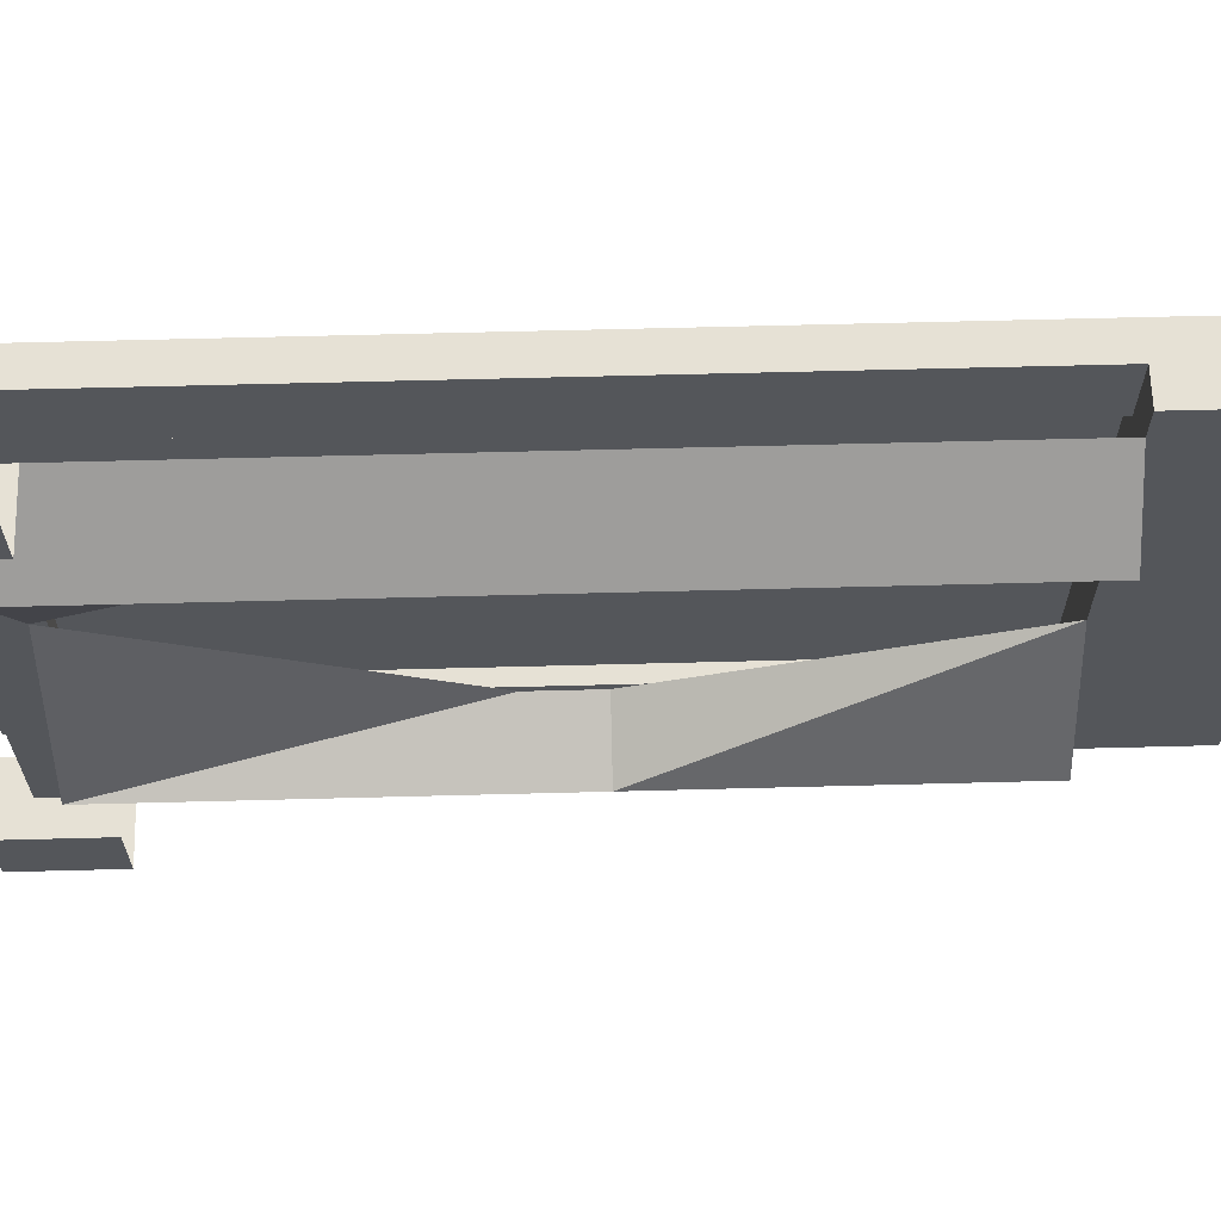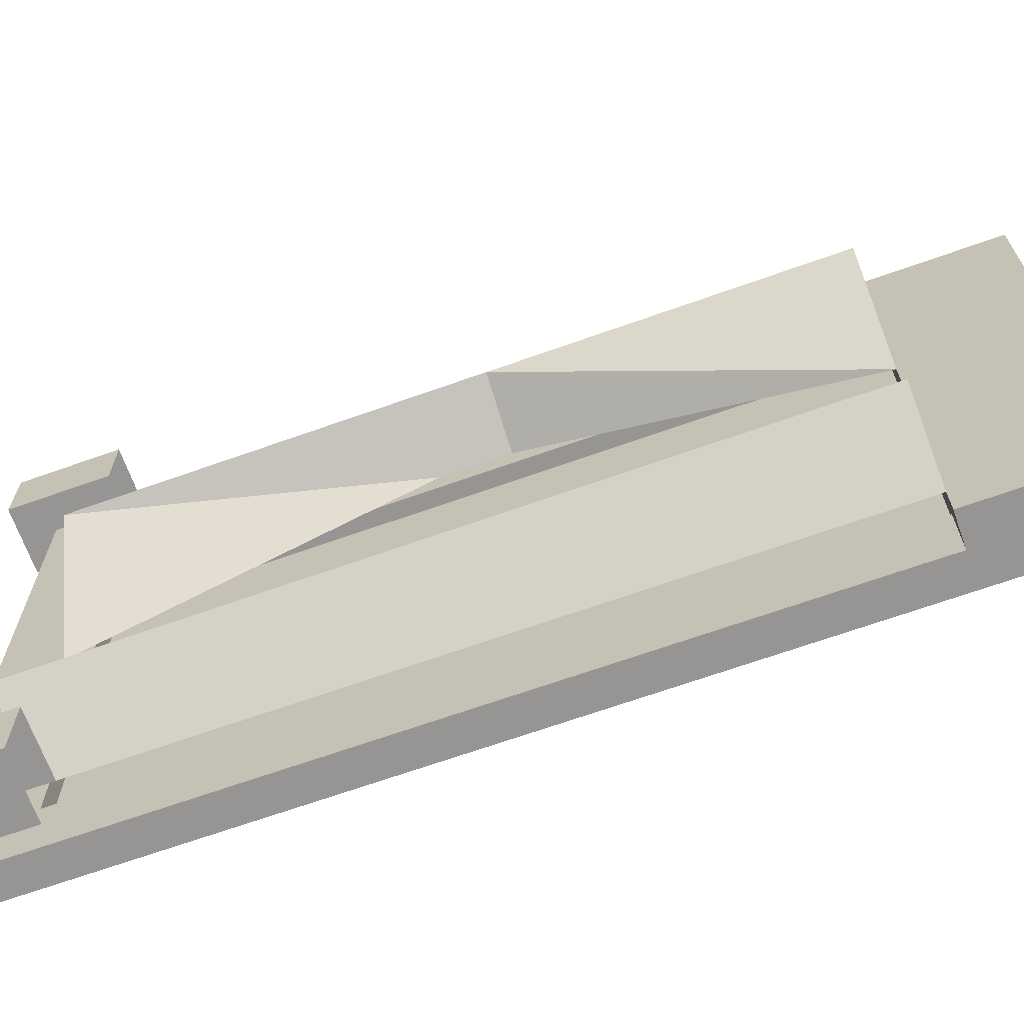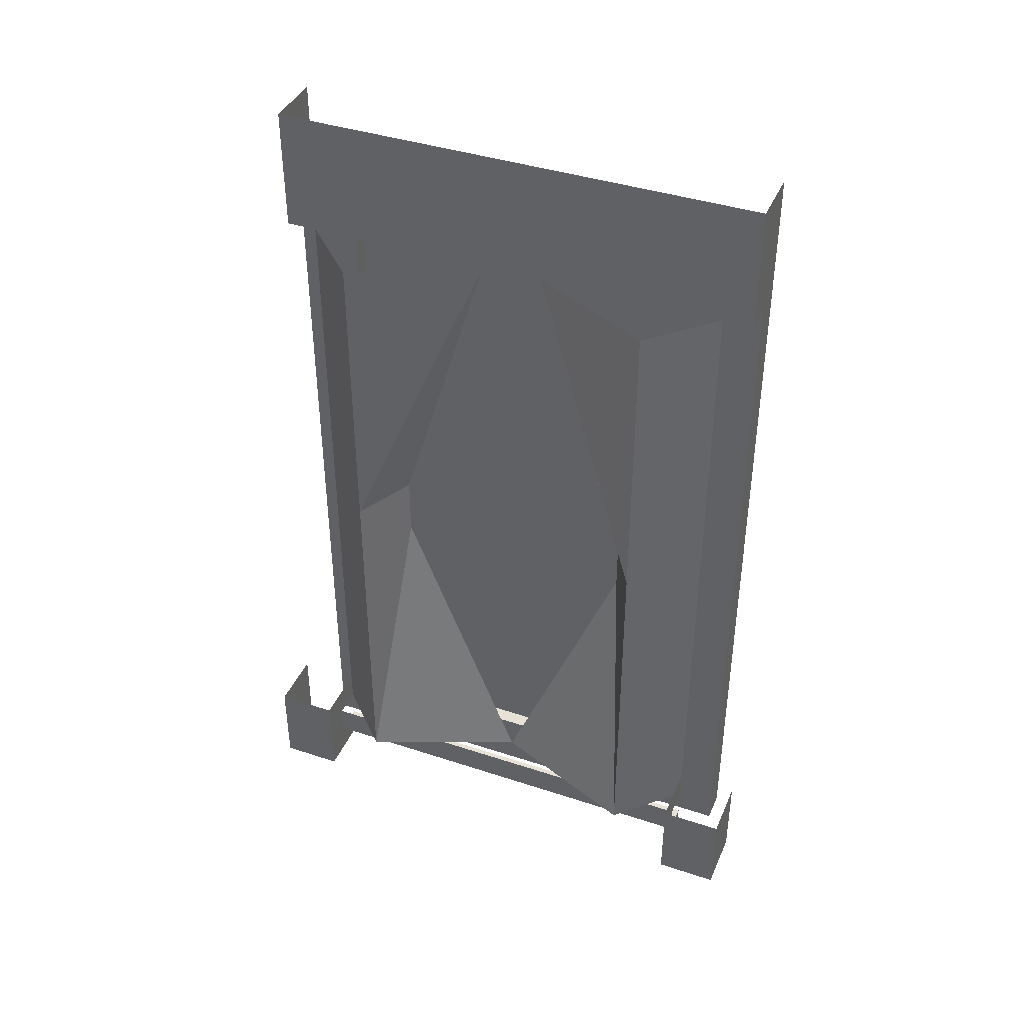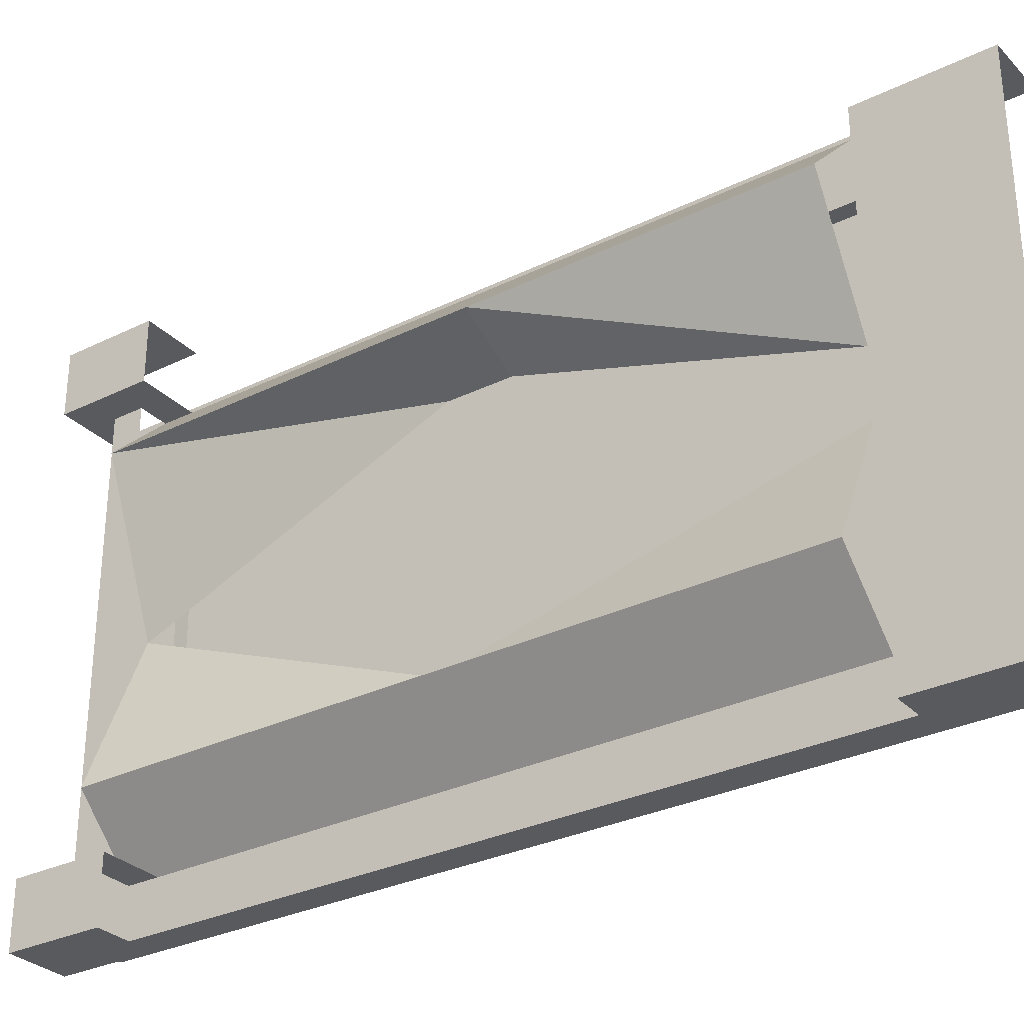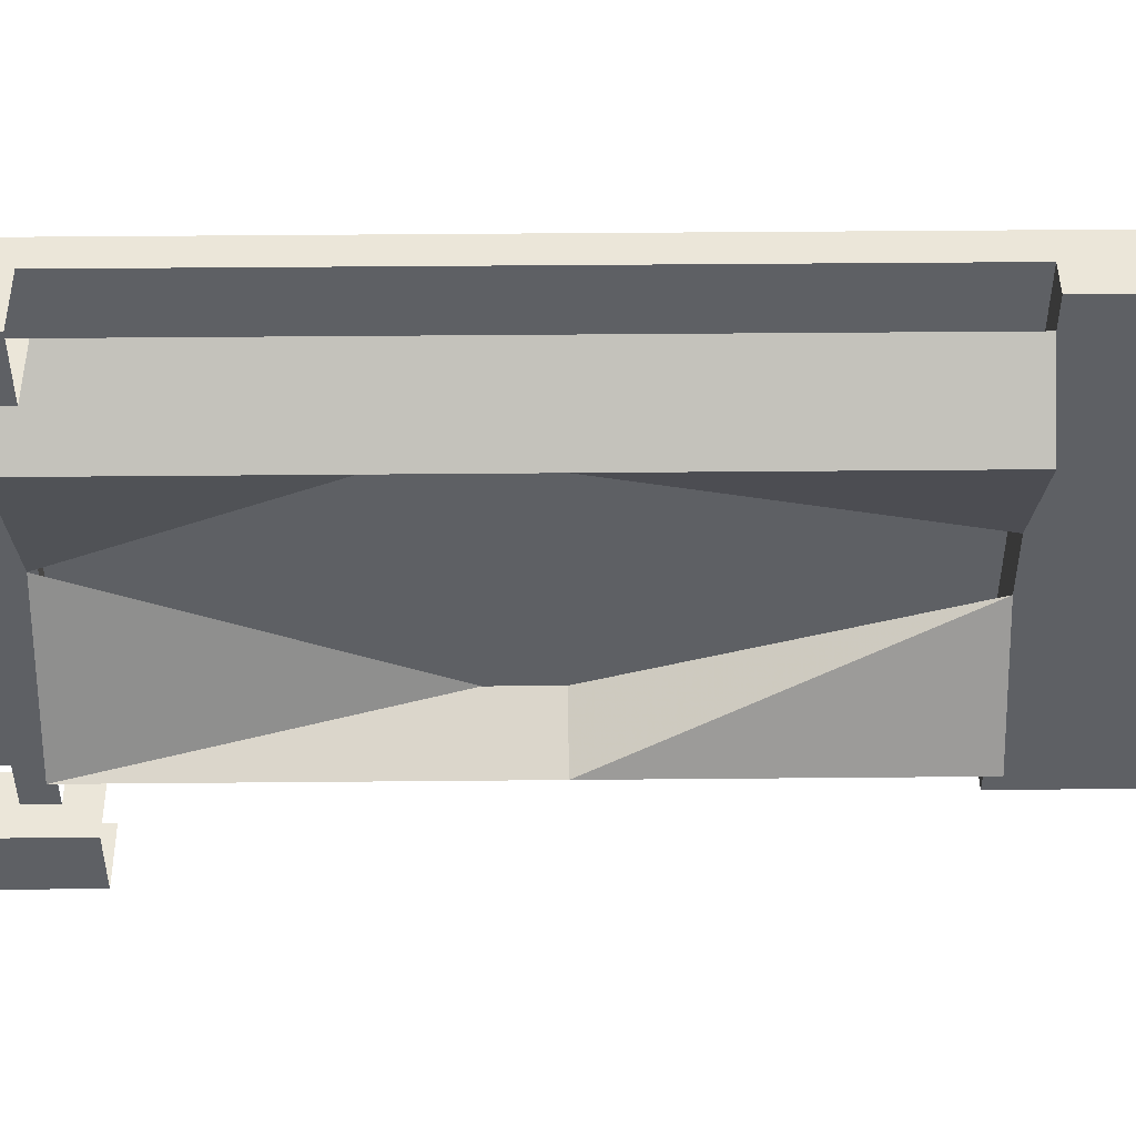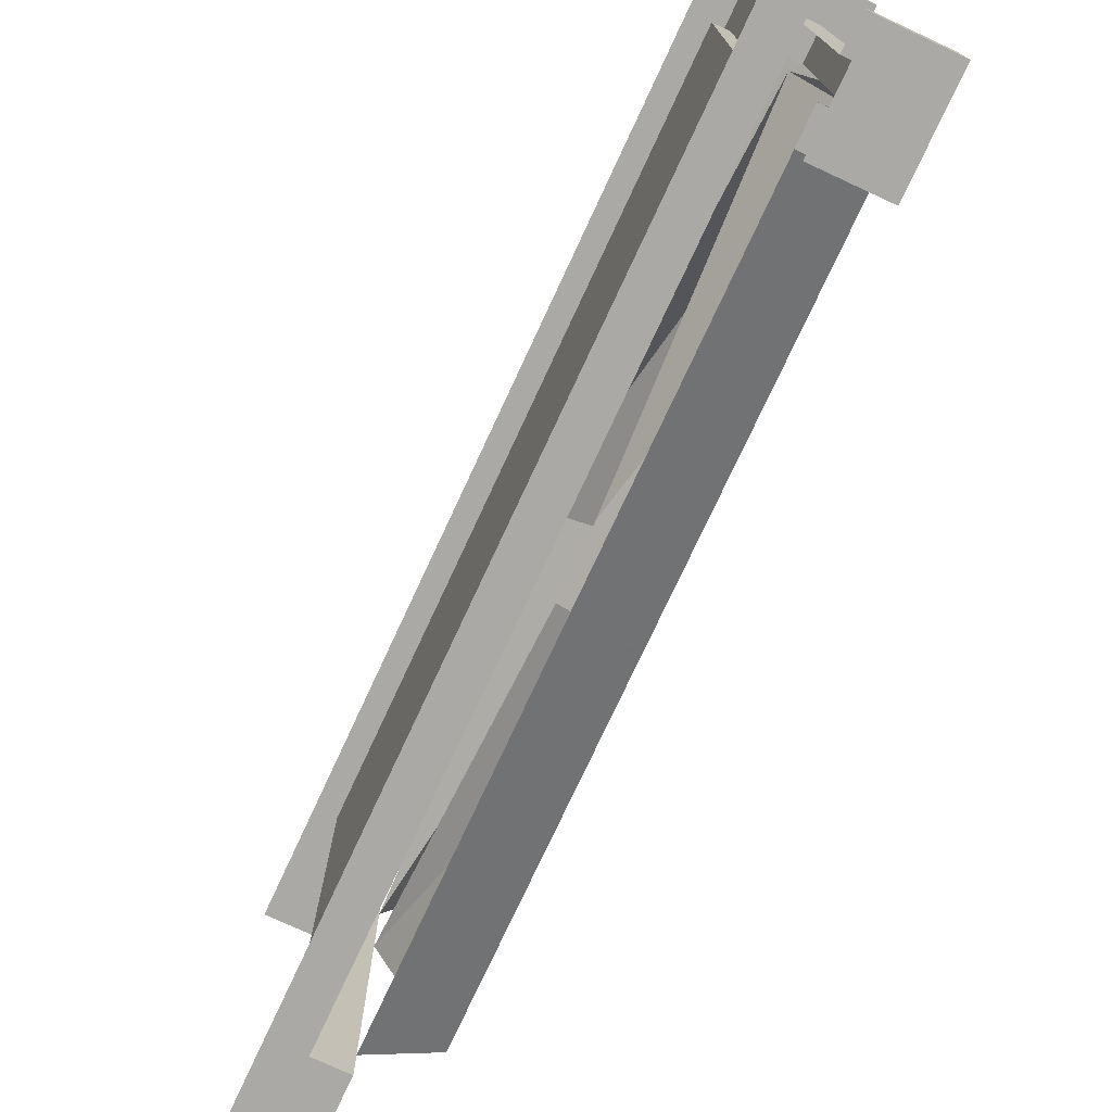
<metadata>
{"format":"obj","ext":"obj","renderer":"f3d","projection":"perspective","resolution":1024,"background":"white","views":[{"elev":64.6,"azim":88.5,"up":"+Z"},{"elev":-67.5,"azim":109.7,"up":"+Z"},{"elev":40.4,"azim":112.1,"up":"+Y"},{"elev":-30.6,"azim":125.3,"up":"+Z"},{"elev":47.0,"azim":89.4,"up":"+Z"},{"elev":-75.5,"azim":-24.9,"up":"+Z"}]}
</metadata>
<code>
o walldecor/1824/straight
v -56 -220 -28
v -52 -220 -28
v -52 -220 28
v -56 -220 28
v -56 -224 28
v -48 -224 28
v -48 -224 36
v -56 -224 36
v -56 -212 36
v -48 -212 36
v -48 -212 28
v -52 -216 28
v -56 -216 28
v -56 -212 28
v -52 -216 -28
v -56 -224 -28
v -48 -224 -28
v -48 -212 -28
v -56 -212 -28
v -56 -216 -28
v -48 -224 -36
v -48 -212 -36
v -56 -224 -36
v -56 -212 -36
v -56 -176 -28
v -48 -176 -20
v -48 -216 -20
v -56 -176 -16
v -56 -216 0
v -56 -168 -28
v -48 -168 -20
v -56 -168 -16
v -56 -128 -28
v -48 -128 -20
v -56 -128 -4
v -48 -176 20
v -56 -176 28
v -48 -216 20
v -56 -176 16
v -56 -168 16
v -48 -168 20
v -56 -168 28
v -48 -128 20
v -56 -128 28
v -56 -128 4
v -60 -128 -32
v -64 -128 -32
v -64 -112 -32
v -56 -112 -32
v -56 -128 -32
v -60 -128 -24
v -60 -216 -24
v -60 -224 -32
v -64 -224 -32
v -56 -112 32
v -64 -112 32
v -64 -128 32
v -60 -128 32
v -56 -128 32
v -60 -128 0
v -62 -128 0
v -62 -128 -24
v -62 -170 -24
v -62 -174 -24
v -62 -216 -24
v -62 -216 -2
v -60 -216 24
v -60 -224 32
v -64 -224 32
v -60 -128 24
v -62 -128 2
v -62 -128 24
v -62 -170 24
v -62 -174 24
v -62 -216 24
v -62 -216 2
v -62 -180 -24
v -62 -128 6
v -62 -128 10
v -62 -186 -24
v -62 -148 -24
v -62 -128 -12
v -62 -128 -8
v -62 -154 -24
v -62 -216 -8
v -62 -164 24
v -62 -216 -4
v -62 -210 -24
v -62 -134 24
v -62 -216 12
v -62 -196 24
v -62 -202 24
v -62 -216 16
v -62 -186 24
v -62 -128 -10
v -62 -128 -6
v -62 -180 24
v -62 -154 24
v -62 -128 8
v -62 -128 12
v -62 -148 24
v -62 -216 4
v -62 -164 -24
v -62 -216 8
v -62 -134 -24
v -62 -210 24
v -62 -216 -16
v -62 -202 -24
v -62 -196 -24
v -62 -216 -12
f 1 2 3
f 1 3 4
f 4 3 5
f 5 3 6
f 5 6 7
f 5 7 8
f 8 7 9
f 9 7 10
f 10 7 6
f 10 6 11
f 11 6 12
f 11 12 13
f 11 13 14
f 2 15 12
f 2 12 3
f 3 12 6
f 1 16 17
f 1 17 2
f 2 17 18
f 2 18 15
f 15 18 19
f 15 19 20
f 21 22 18
f 21 18 17
f 21 17 23
f 21 23 22
f 22 23 24
f 23 17 16
f 20 25 26
f 20 26 27
f 27 26 28
f 27 28 29
f 25 30 31
f 25 31 26
f 26 31 32
f 26 32 28
f 30 33 34
f 30 34 31
f 31 34 35
f 31 35 32
f 36 37 13
f 36 13 38
f 36 38 39
f 36 39 40
f 36 40 41
f 36 41 37
f 37 41 42
f 42 41 43
f 42 43 44
f 29 39 38
f 45 43 41
f 45 41 40
f 46 47 48
f 46 48 49
f 46 49 50
f 46 50 51
f 46 51 52
f 46 52 53
f 46 53 54
f 46 54 47
f 55 56 57
f 55 57 58
f 55 58 59
f 55 59 49
f 49 59 50
f 50 59 60
f 50 60 51
f 51 60 61
f 51 61 62
f 51 62 52
f 52 62 63
f 52 63 64
f 52 64 65
f 52 65 66
f 52 66 67
f 52 67 68
f 52 68 53
f 53 68 54
f 54 68 69
f 69 68 57
f 57 68 58
f 58 68 70
f 58 70 59
f 59 70 60
f 60 70 71
f 60 71 61
f 72 71 70
f 72 70 73
f 73 70 67
f 73 67 74
f 74 67 75
f 75 67 76
f 76 67 66
f 70 68 67
f 72 75 65
f 72 65 62
f 77 78 79
f 77 79 80
f 81 82 83
f 81 83 84
f 85 86 73
f 85 73 87
f 88 72 89
f 88 89 65
f 90 91 92
f 90 92 93
f 94 95 96
f 94 96 97
f 98 99 100
f 98 100 101
f 102 63 103
f 102 103 104
f 75 105 62
f 75 62 106
f 107 108 109
f 107 109 110

</code>
